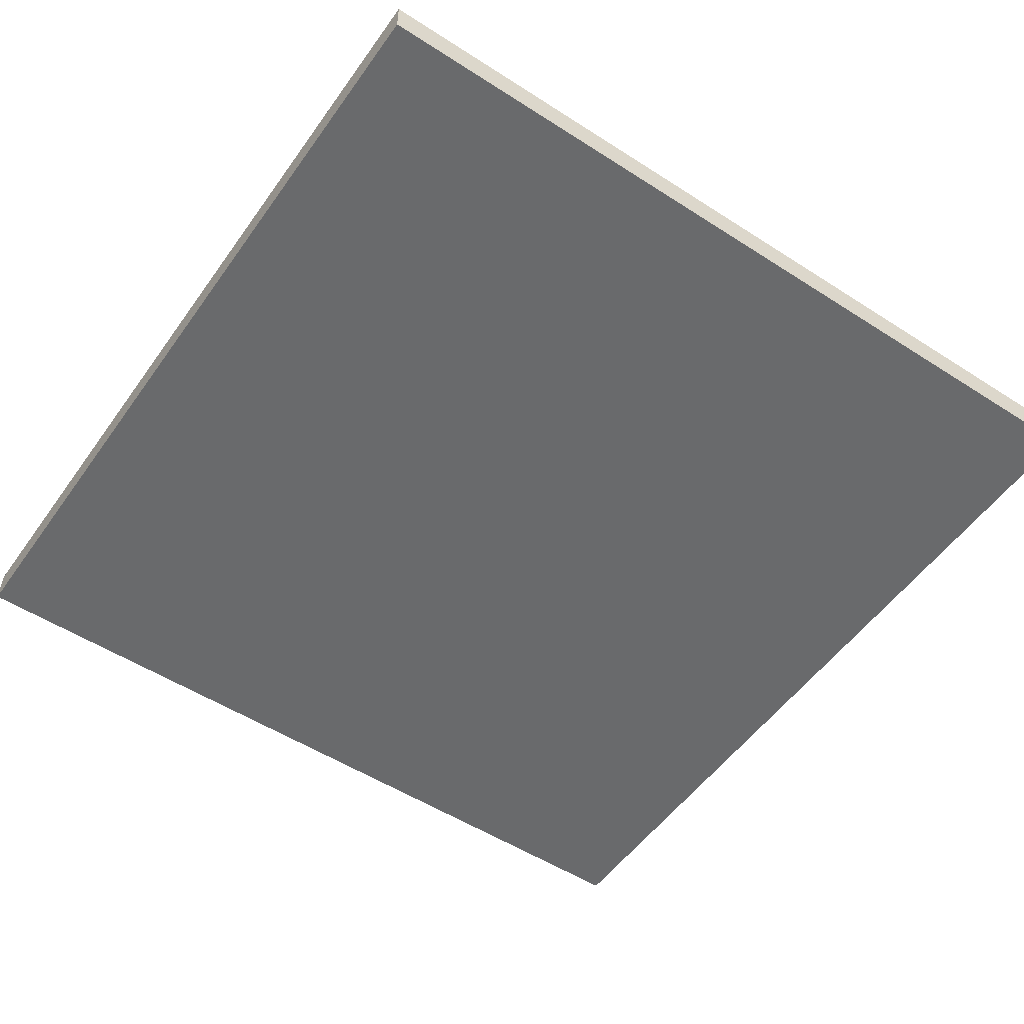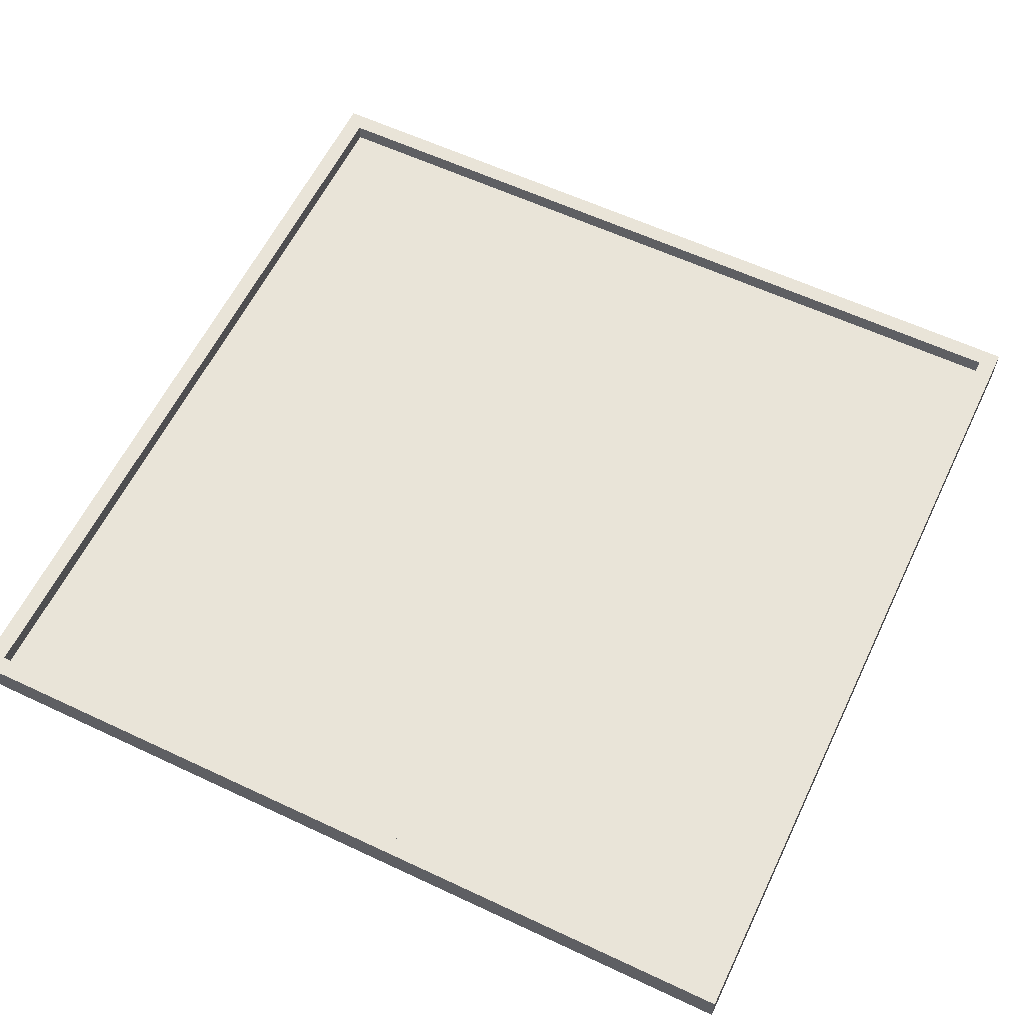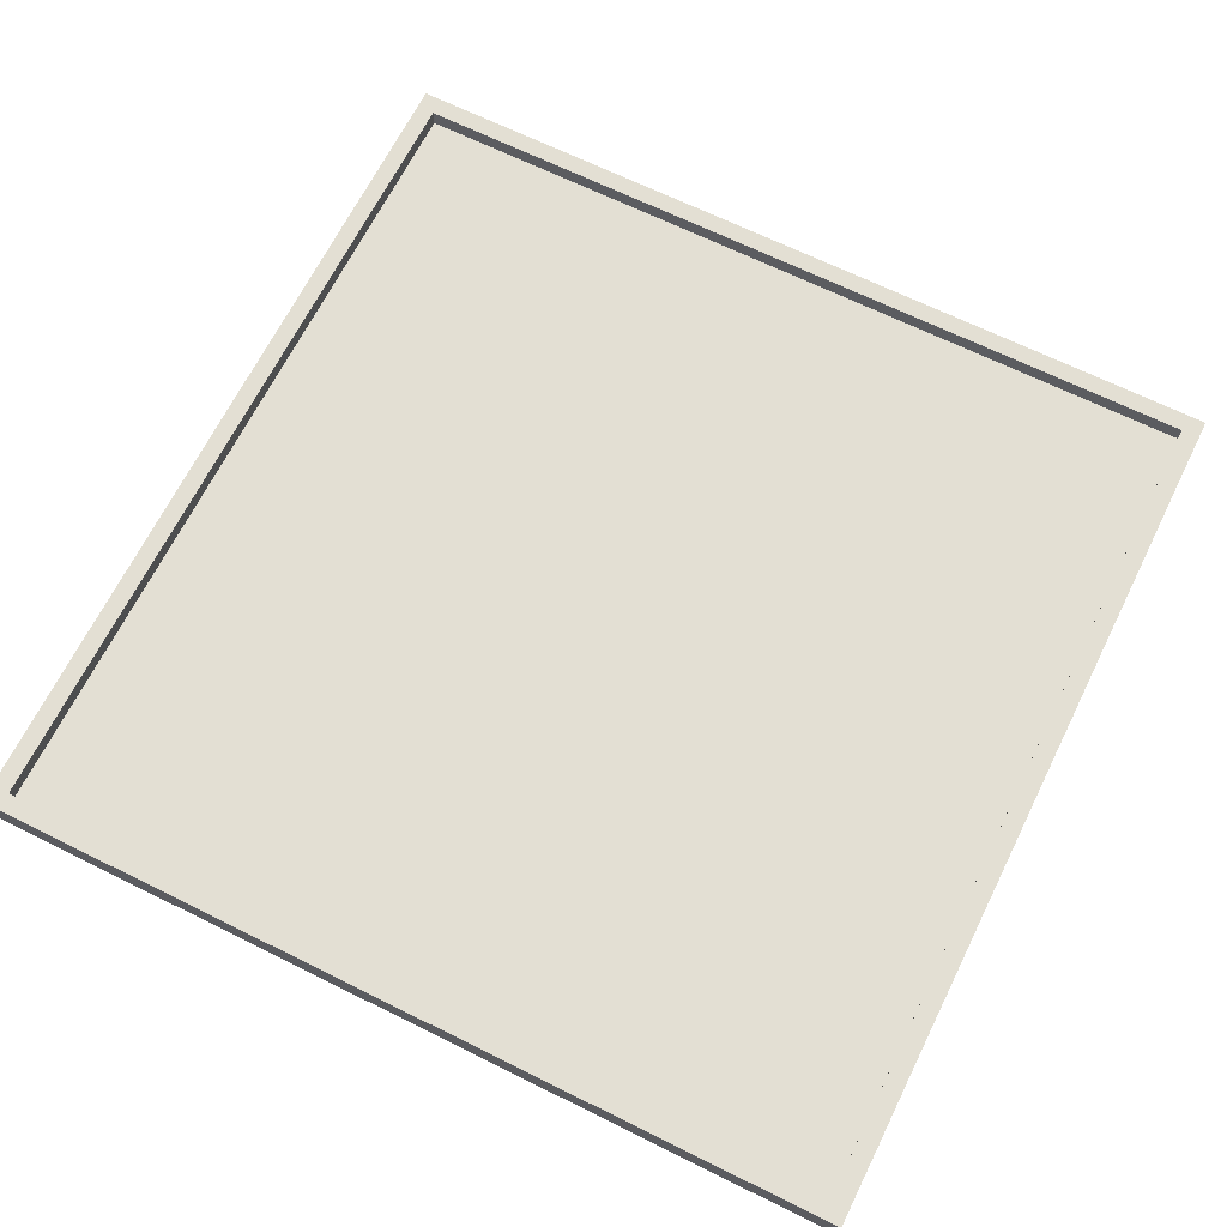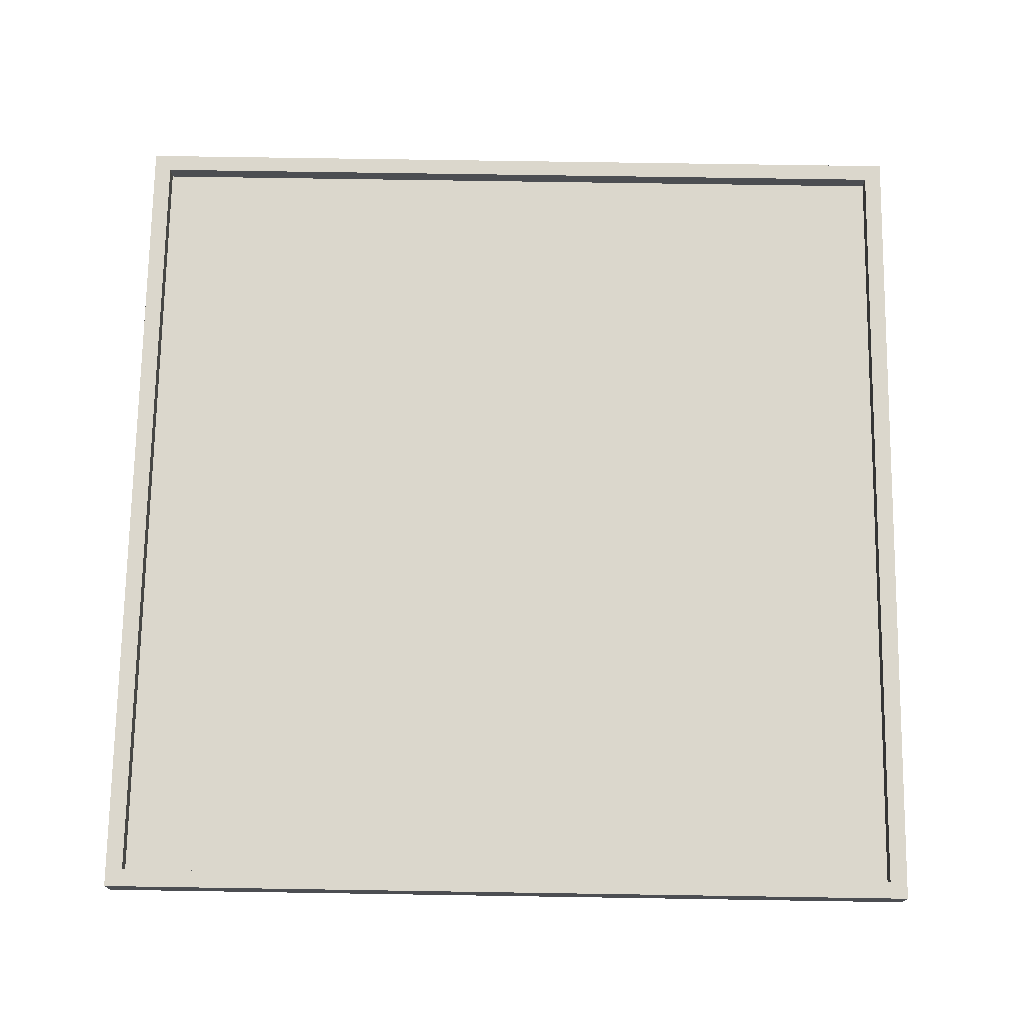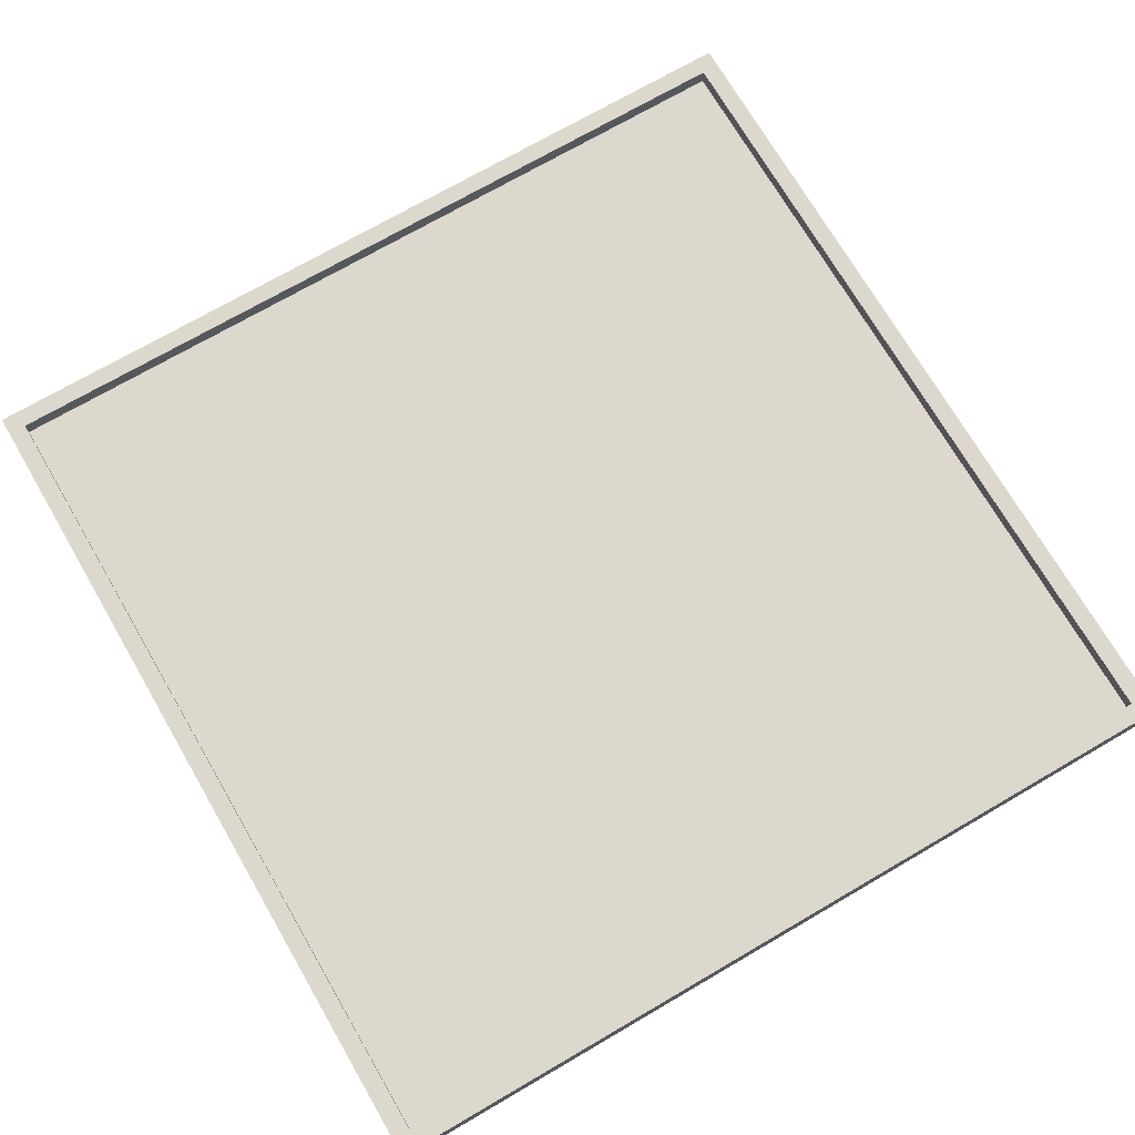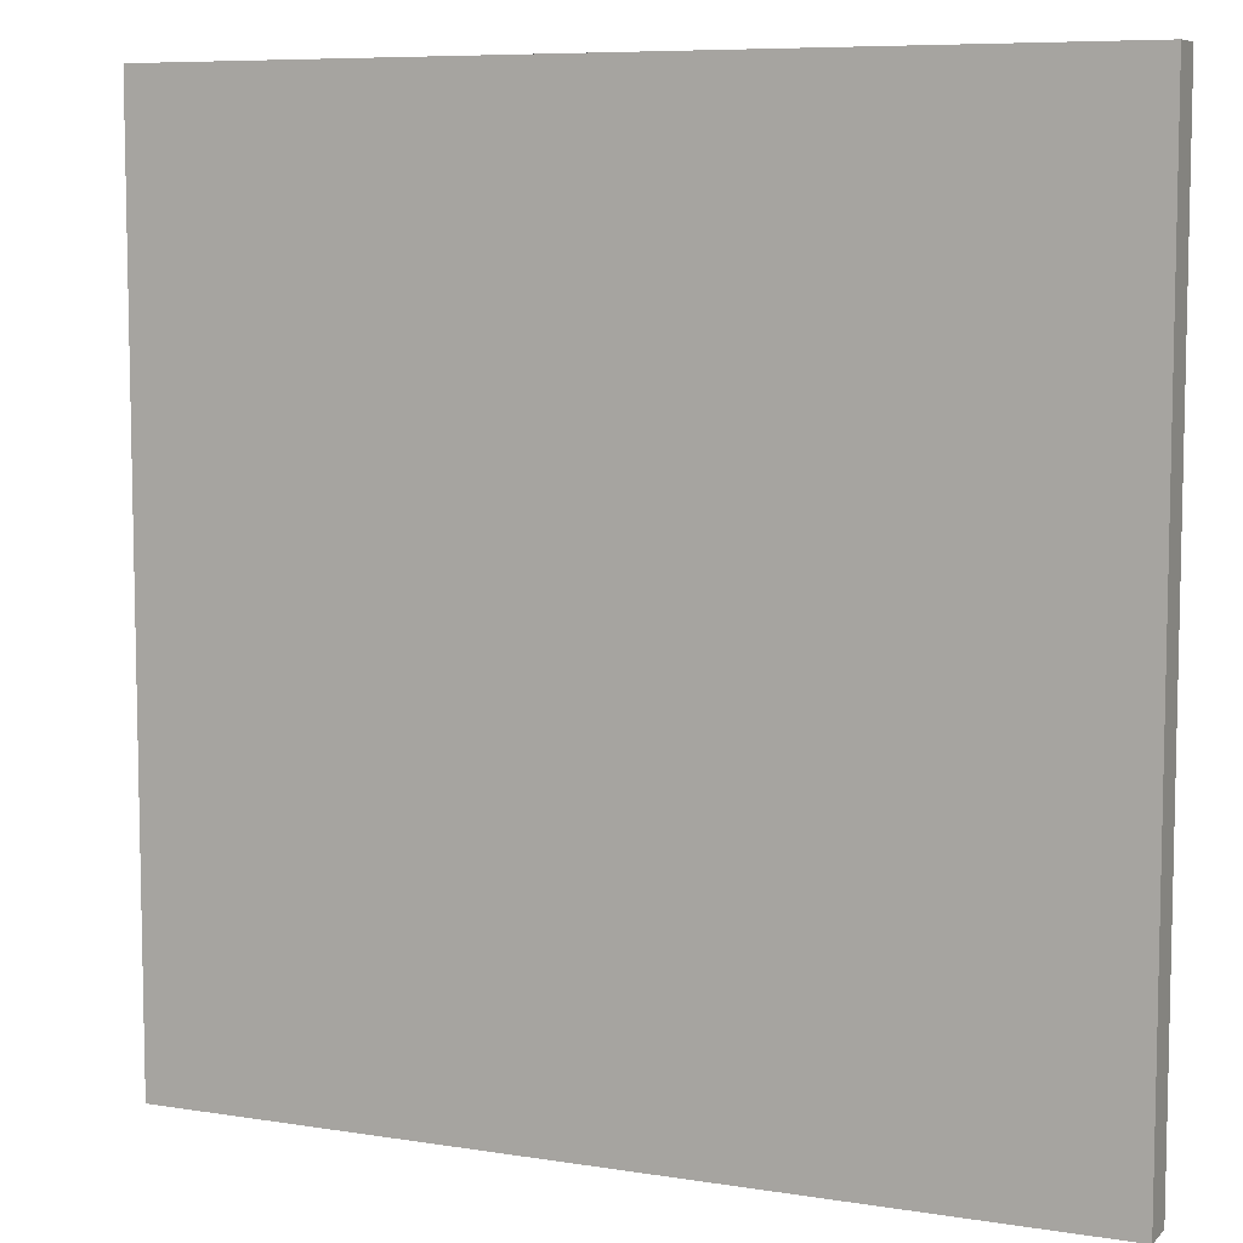
<metadata>
{"format":"obj","ext":"obj","renderer":"f3d","projection":"perspective","resolution":1024,"background":"white","views":[{"elev":-52.9,"azim":145.4,"up":"+Y"},{"elev":60.0,"azim":-154.3,"up":"+Y"},{"elev":67.0,"azim":116.4,"up":"+Y"},{"elev":73.4,"azim":90.9,"up":"+Y"},{"elev":72.1,"azim":-30.2,"up":"+Y"},{"elev":7.7,"azim":24.2,"up":"+Z"}]}
</metadata>
<code>
o
v -21.6 0 -59.9
v -21.6 0 -55.1
v -21.6 0.1 -59.9
v -21.6 0.1 -55.1
v -21.6 0.2 -59.9
v -21.6 0.2 -55.1
v -16.9 0.1 -59.8
v -16.9 0.1 -55.2
v -16.9 0.2 -59.8
v -16.9 0.2 -55.2
v -21.5 0.1 -59.8
v -21.5 0.1 -55.2
v -21.5 0.2 -59.8
v -21.5 0.2 -55.2
v -16.8 0 -59.9
v -16.8 0 -55.1
v -16.8 0.1 -59.9
v -16.8 0.1 -55.1
v -16.8 0.2 -59.9
v -16.8 0.2 -55.1
v -21.6 0 -59.9
v -21.6 0.1 -59.9
v -21.6 0.2 -59.9
v -16.8 0 -59.9
v -16.8 0.1 -59.9
v -16.8 0.2 -59.9
v -21.5 0.1 -55.2
v -21.5 0.2 -55.2
v -16.9 0.1 -55.2
v -16.9 0.2 -55.2
v -21.5 0.1 -59.8
v -21.5 0.2 -59.8
v -16.9 0.1 -59.8
v -16.9 0.2 -59.8
v -21.6 0 -55.1
v -21.6 0.1 -55.1
v -21.6 0.2 -55.1
v -16.8 0 -55.1
v -16.8 0.1 -55.1
v -16.8 0.2 -55.1
v -21.6 0 -59.9
v -16.8 0 -59.9
v -21.6 0 -55.1
v -16.8 0 -55.1
v -21.5 0.1 -59.8
v -16.9 0.1 -59.8
v -21.5 0.1 -55.2
v -16.9 0.1 -55.2
v -21.6 0.2 -59.9
v -16.8 0.2 -59.9
v -21.5 0.2 -59.8
v -16.9 0.2 -59.8
v -21.5 0.2 -55.2
v -16.9 0.2 -55.2
v -21.6 0.2 -55.1
v -16.8 0.2 -55.1
f 1 2 3
f 3 2 4
f 3 4 5
f 5 4 6
f 7 8 9
f 9 8 10
f 13 12 11
f 14 12 13
f 17 16 15
f 18 16 17
f 19 18 17
f 20 18 19
f 21 22 24
f 22 23 25
f 24 22 25
f 25 23 26
f 27 28 29
f 29 28 30
f 33 32 31
f 34 32 33
f 38 36 35
f 39 37 36
f 39 36 38
f 40 37 39
f 41 42 43
f 43 42 44
f 47 46 45
f 48 46 47
f 51 50 49
f 52 50 51
f 53 51 49
f 54 50 52
f 55 53 49
f 55 54 53
f 56 50 54
f 56 54 55

</code>
